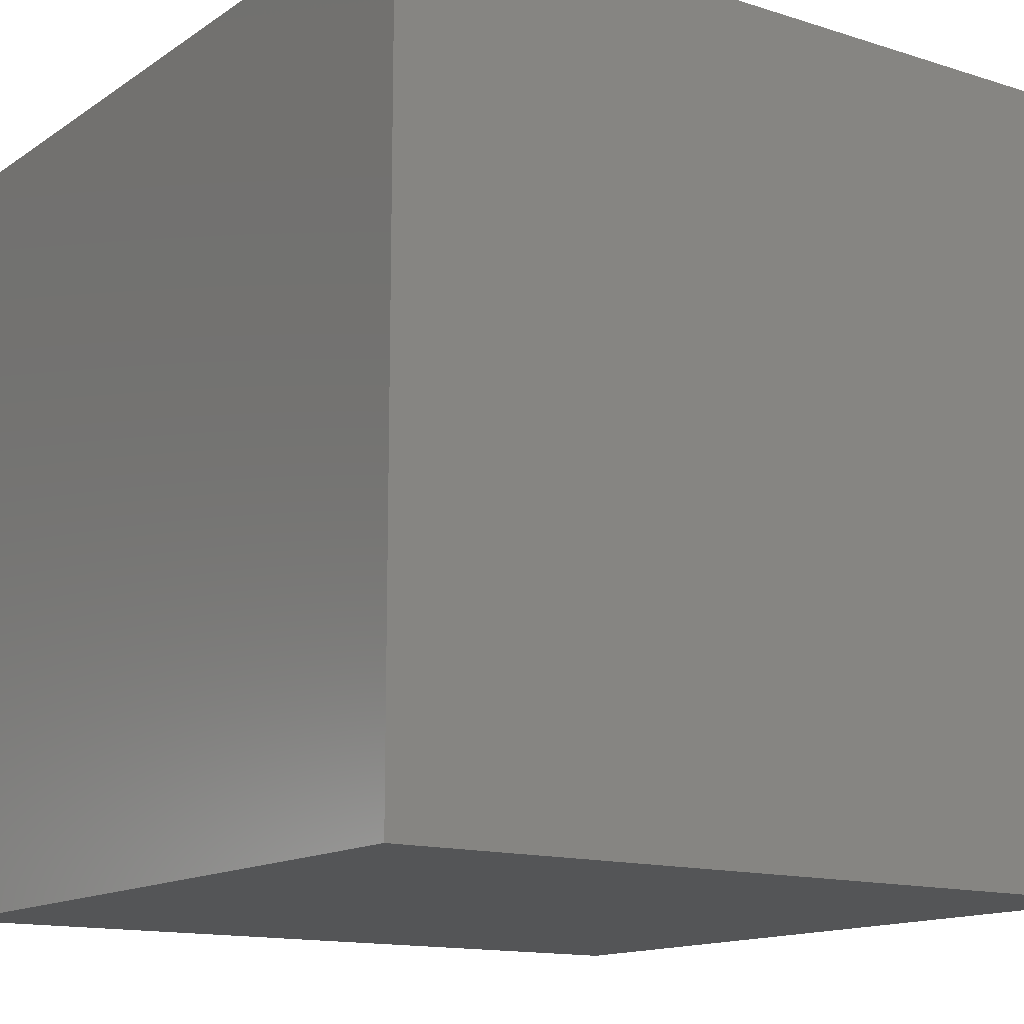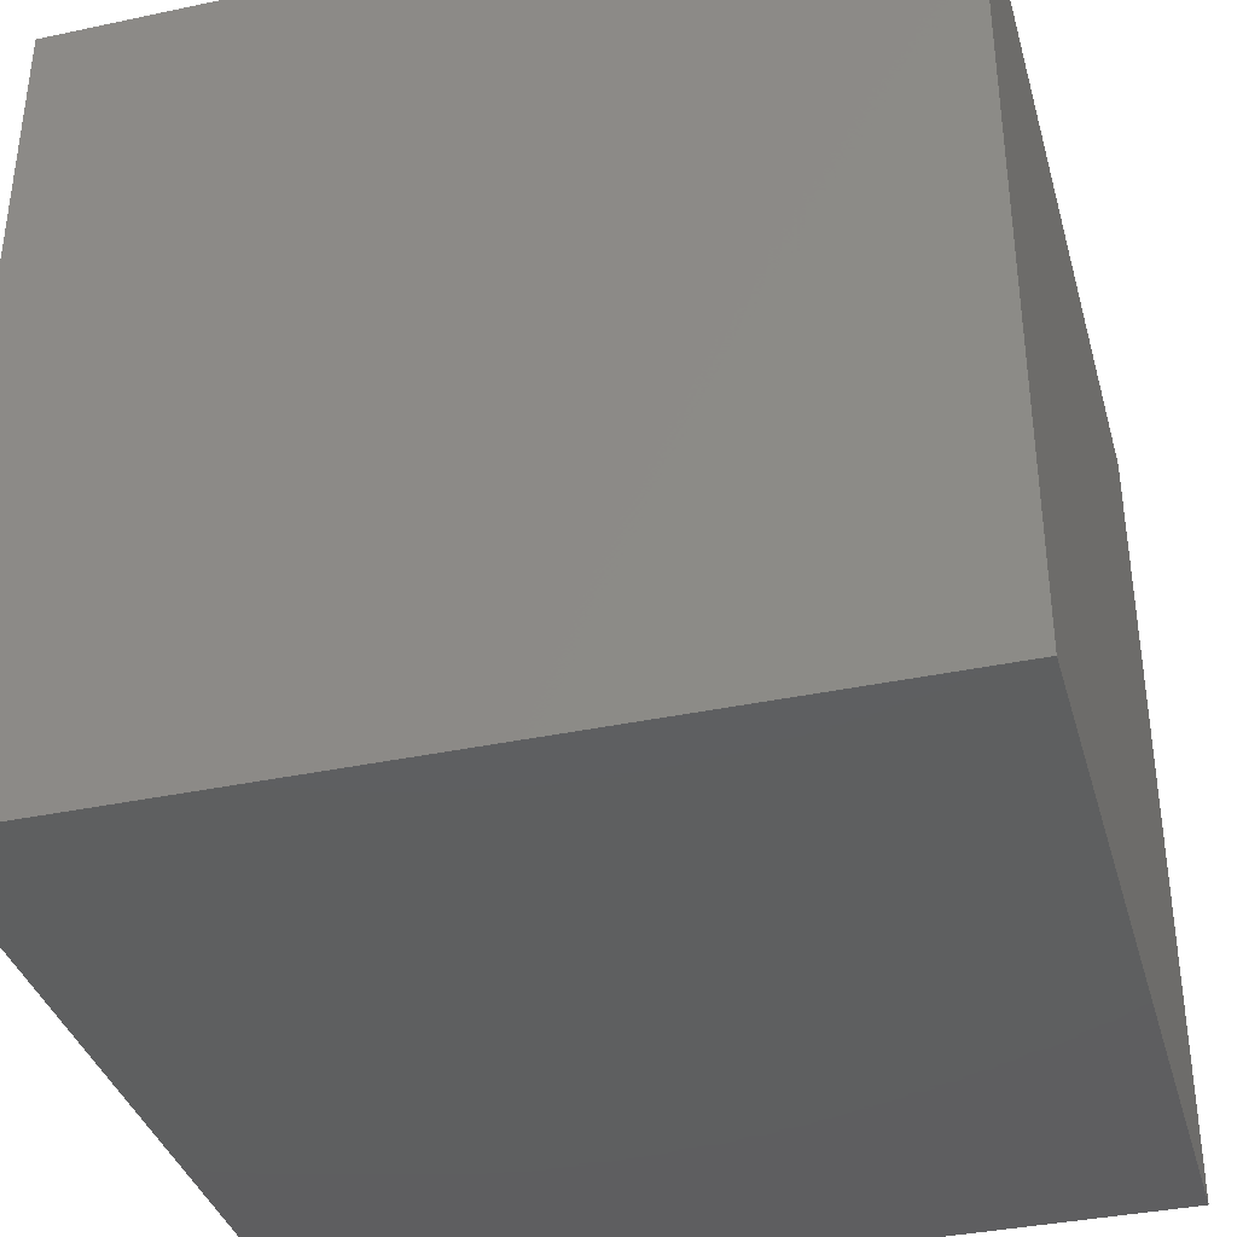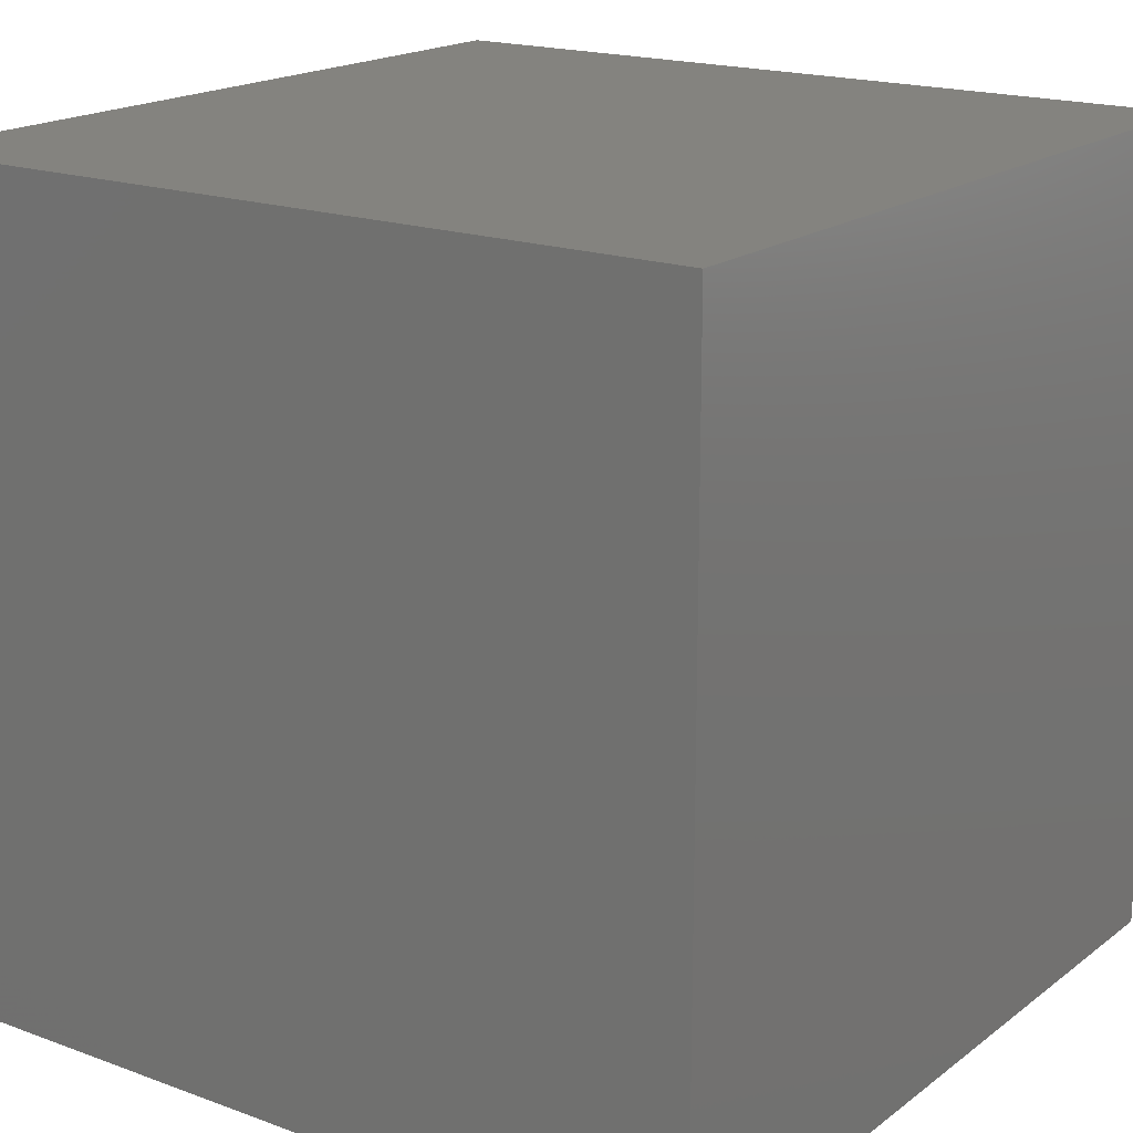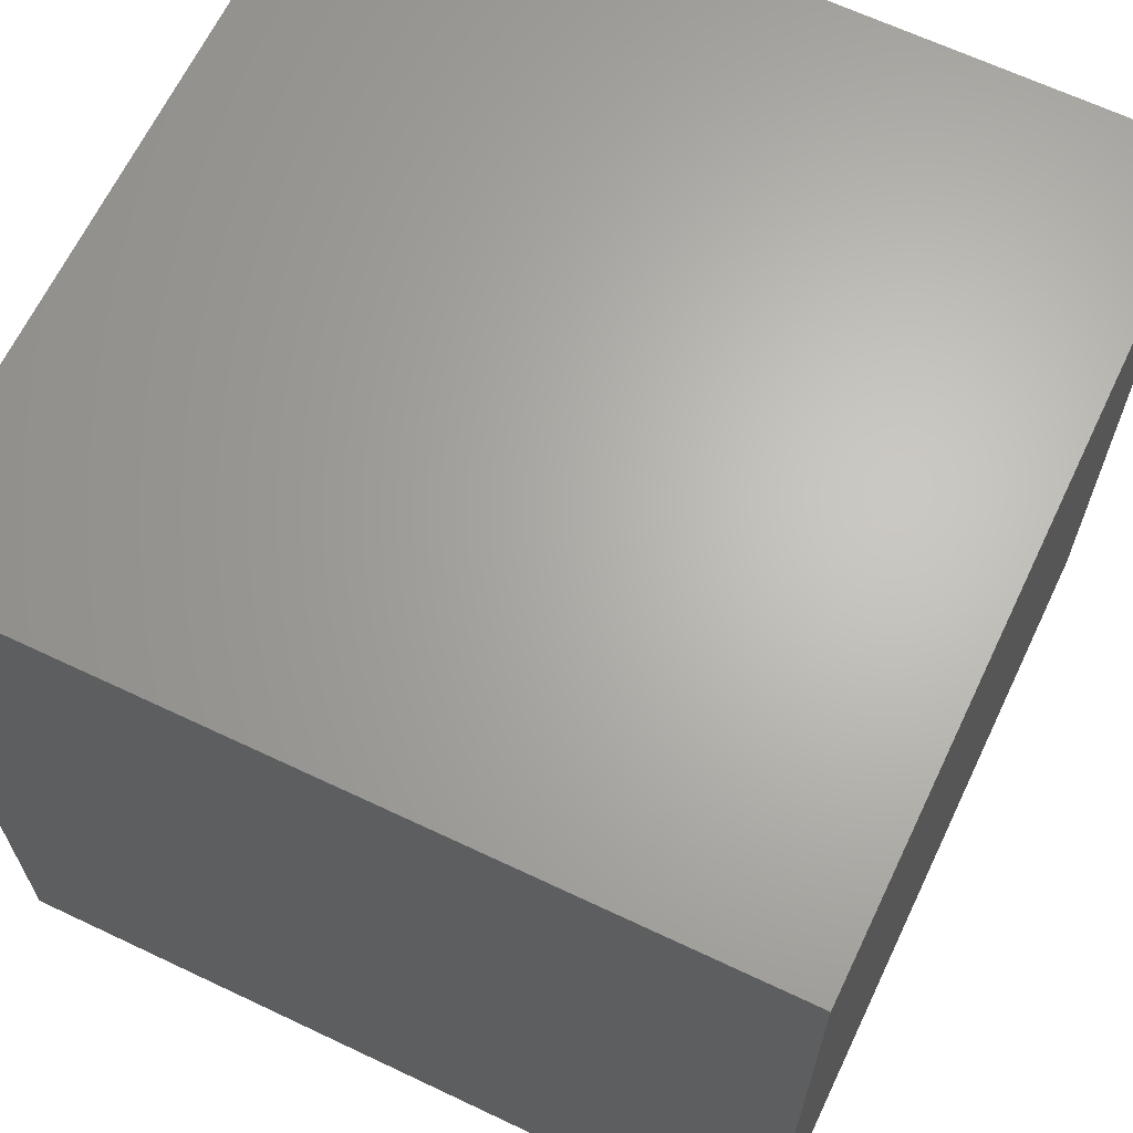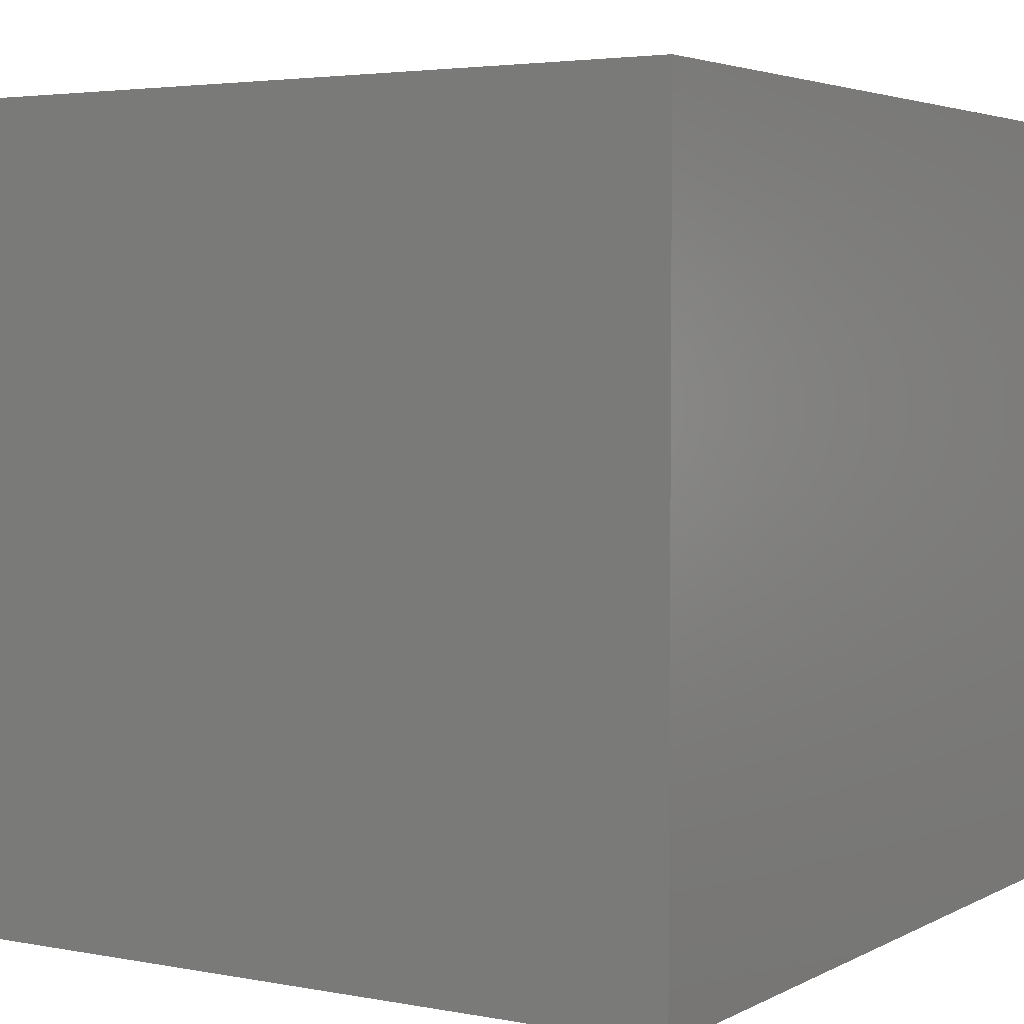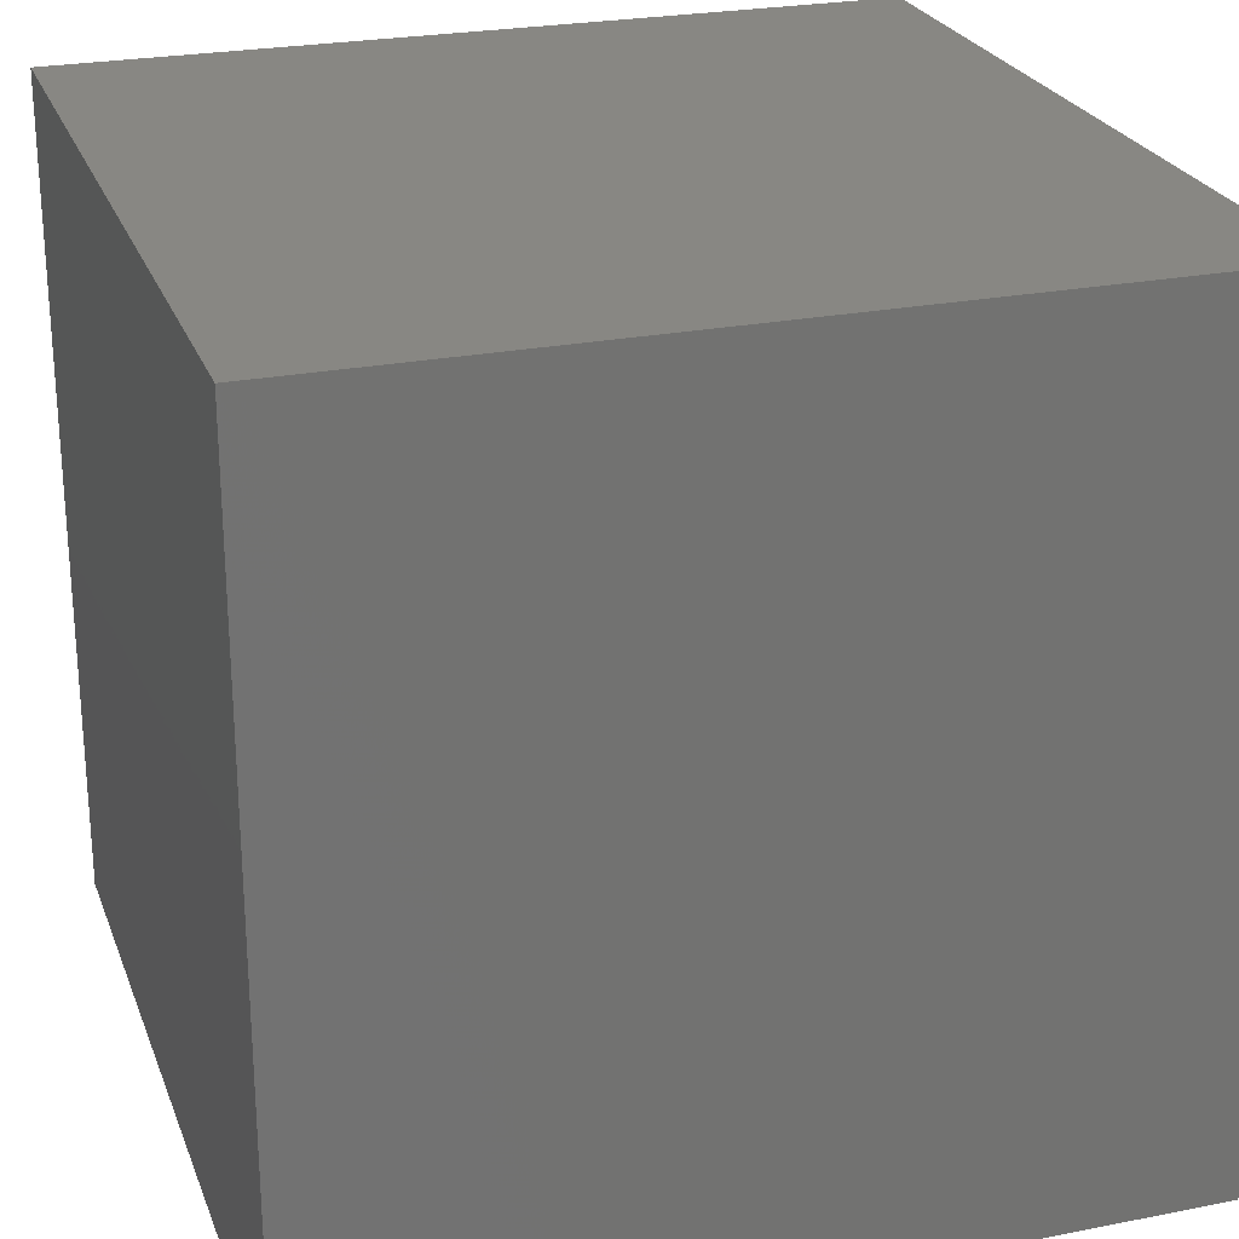
<metadata>
{"format":"stl","ext":"stl","renderer":"f3d","projection":"perspective","resolution":1024,"background":"white","views":[{"elev":-13.9,"azim":-35.0,"up":"+Y"},{"elev":-37.0,"azim":-164.7,"up":"+Z"},{"elev":18.2,"azim":-54.6,"up":"+Z"},{"elev":65.4,"azim":25.5,"up":"+Z"},{"elev":3.7,"azim":122.0,"up":"+Z"},{"elev":24.9,"azim":-107.8,"up":"+Y"}]}
</metadata>
<code>
# stl→obj: 8 verts, 12 faces
v 2 2 7
v 1 2 7
v 2 1 7
v 1 1 7
v 2 1 6
v 1 1 6
v 2 2 6
v 1 2 6
f 1 2 3
f 3 2 4
f 5 6 7
f 7 6 8
f 4 6 3
f 3 6 5
f 2 8 4
f 4 8 6
f 1 7 2
f 2 7 8
f 3 5 1
f 1 5 7

</code>
